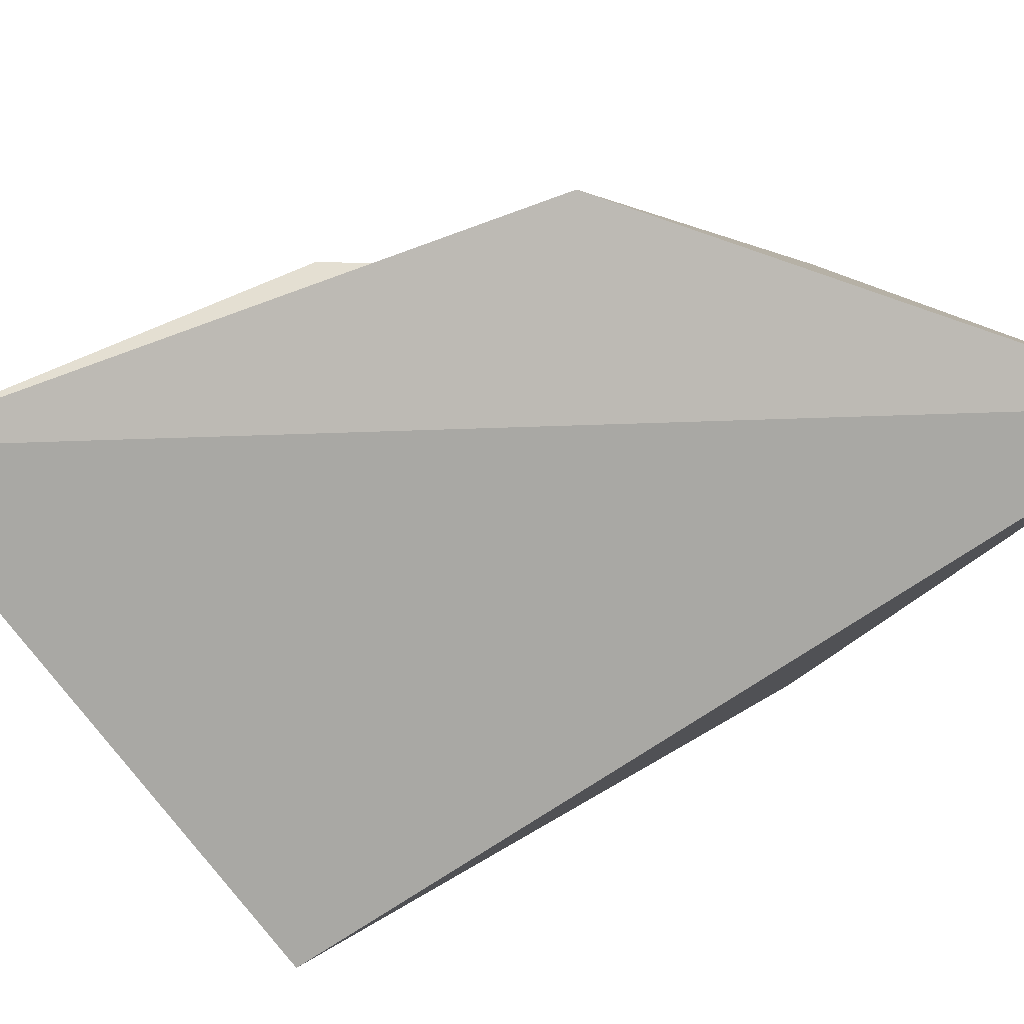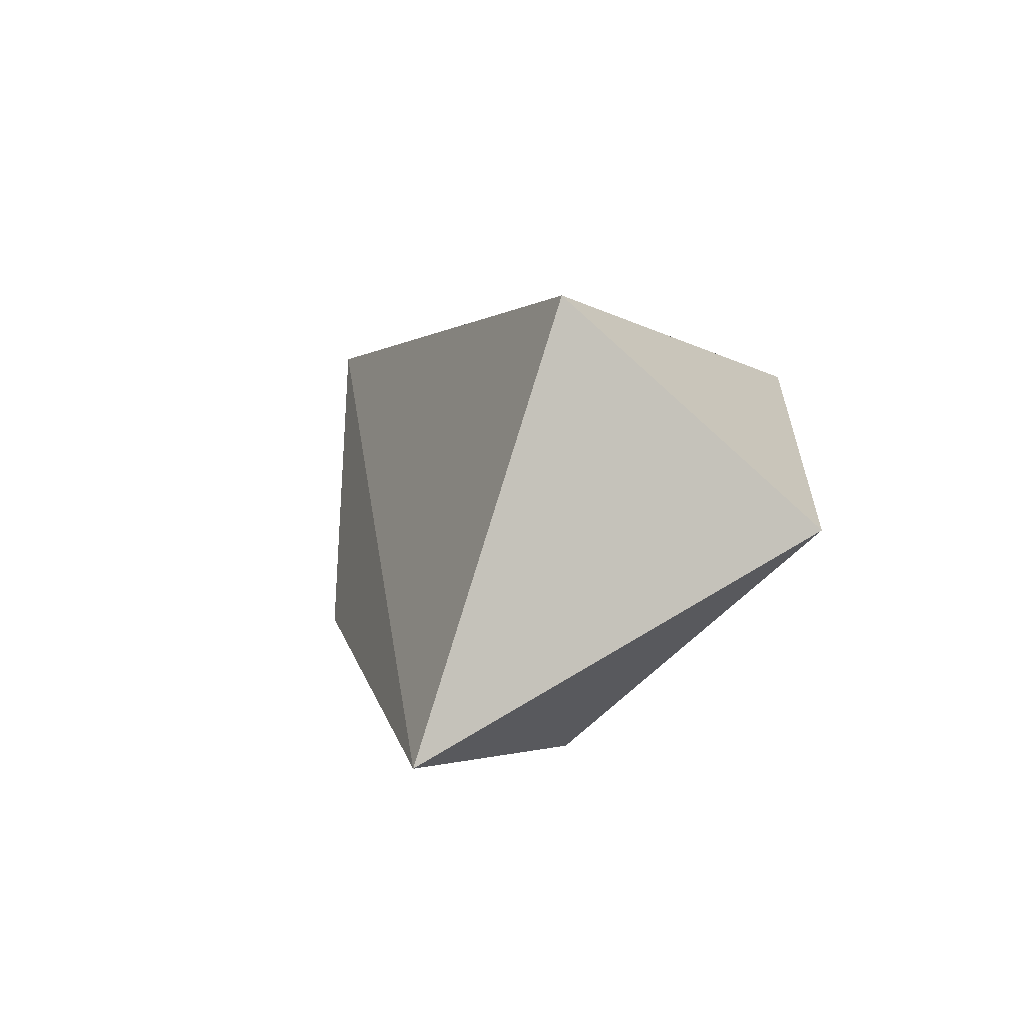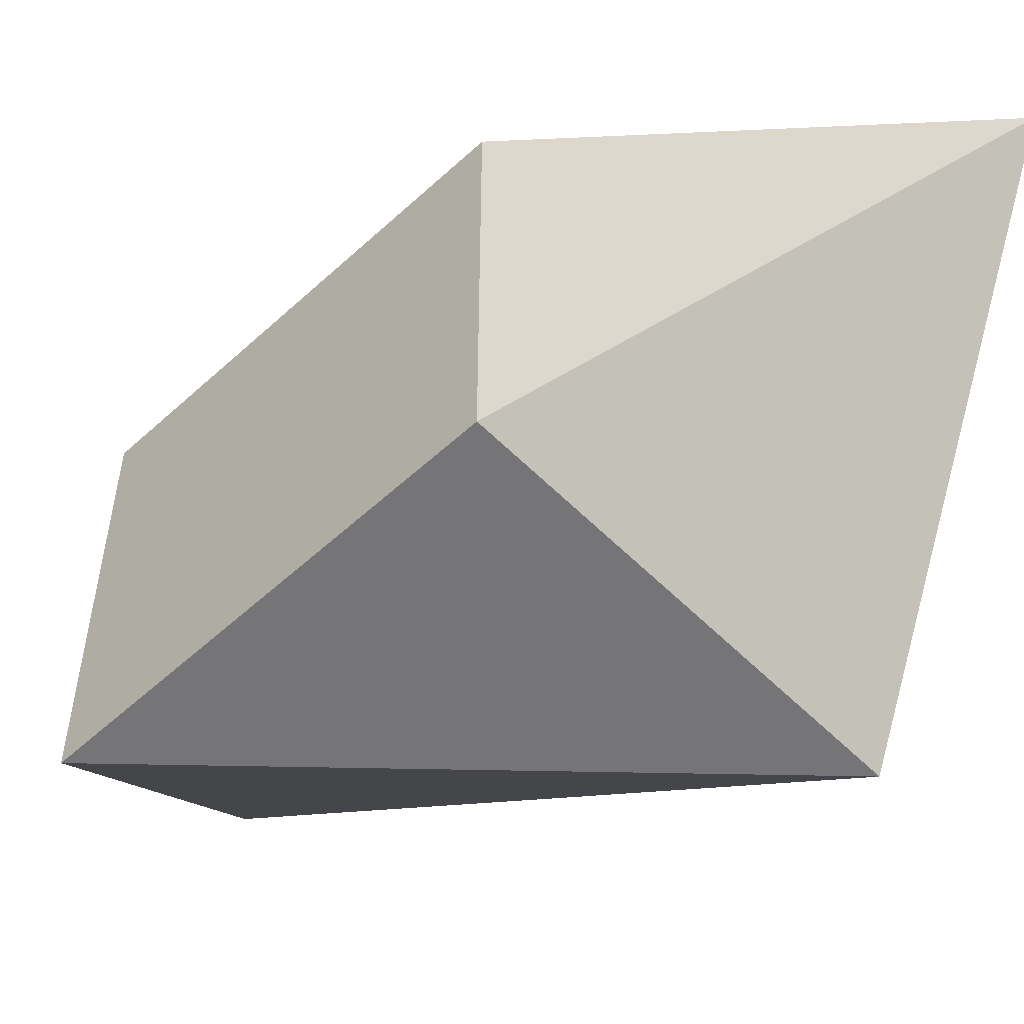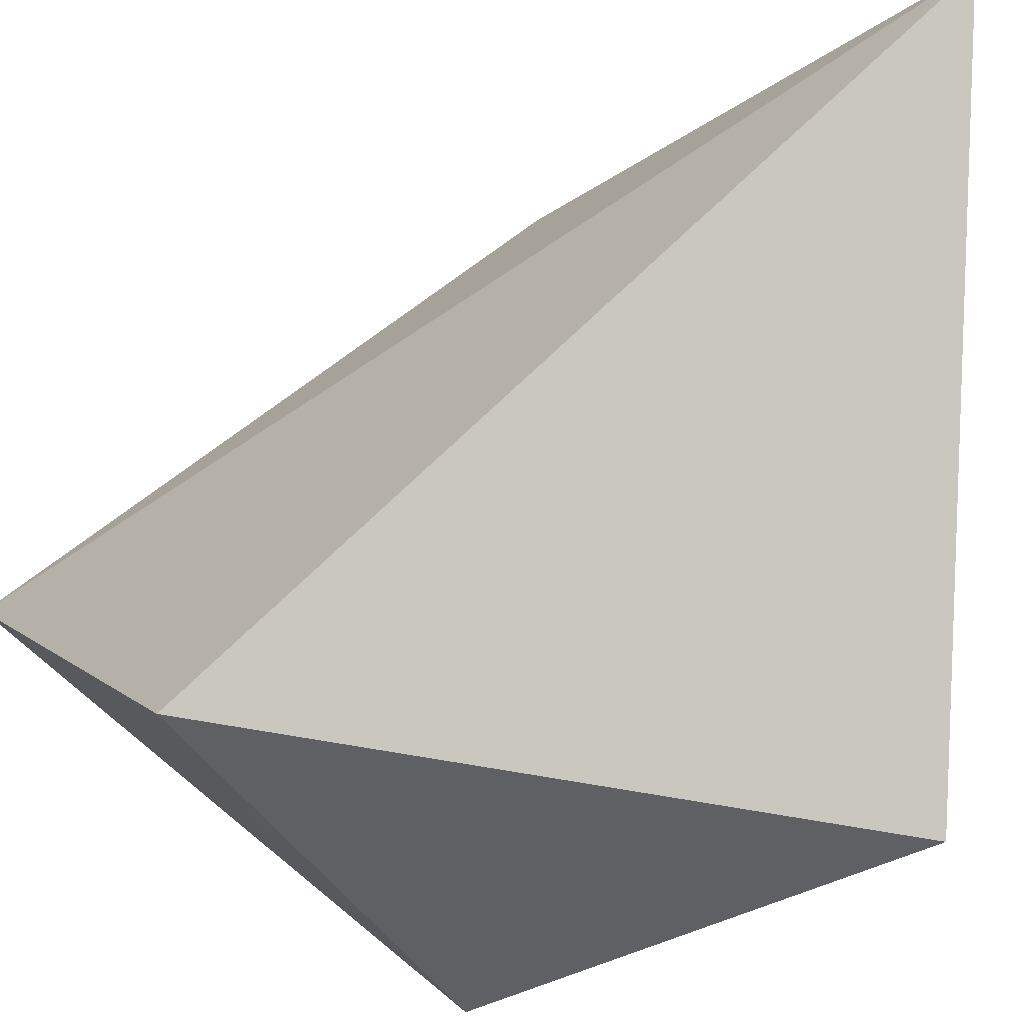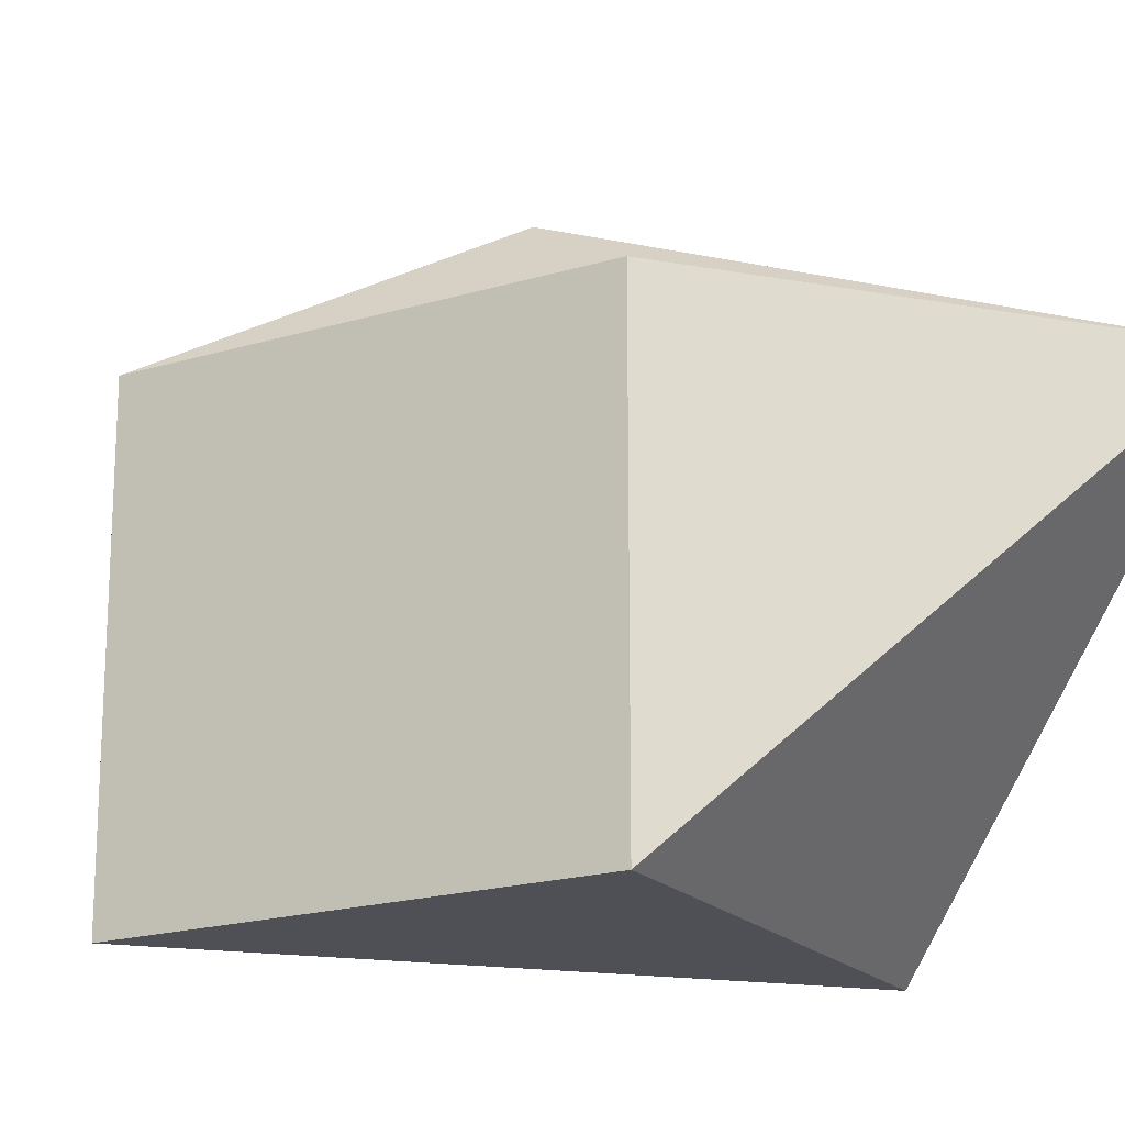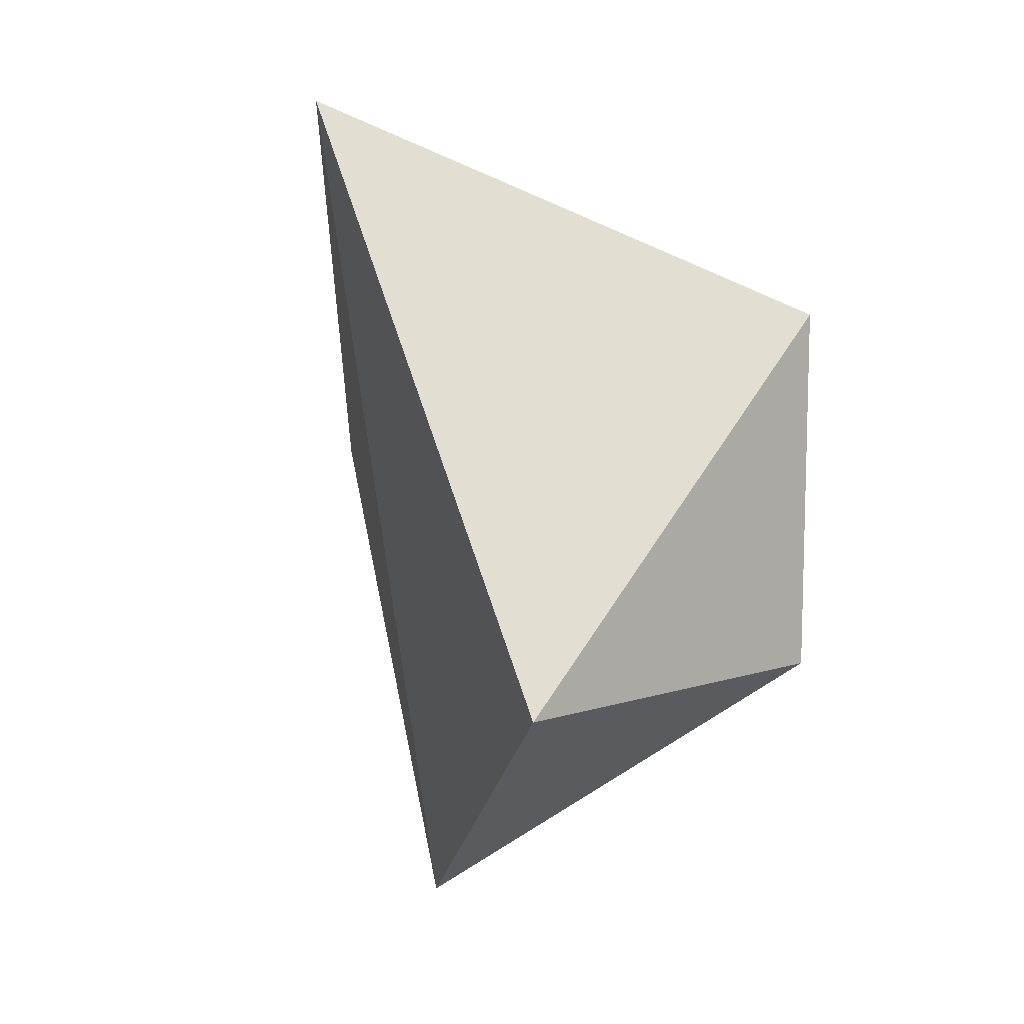
<metadata>
{"format":"obj","ext":"obj","renderer":"f3d","projection":"perspective","resolution":1024,"background":"white","views":[{"elev":29.2,"azim":-89.5,"up":"+Y"},{"elev":-61.2,"azim":-43.8,"up":"+Z"},{"elev":-56.6,"azim":133.8,"up":"+Y"},{"elev":-45.0,"azim":-59.1,"up":"+Y"},{"elev":-19.3,"azim":119.6,"up":"+Y"},{"elev":9.5,"azim":-38.9,"up":"+Z"}]}
</metadata>
<code>
o Cube
v 1 -1 -1
v 1 -1 1
v -0.7703 1.274 2.199
v -1 -1 -1
v 1 1 -1
v 1 1 1
v -0.1844 1.824 0.03282
v -0.2719 0.8239 -2.593
f 2 4 1
f 8 6 5
f 5 2 1
f 6 3 2
f 3 8 4
f 1 8 5
f 2 3 4
f 8 7 6
f 5 6 2
f 6 7 3
f 3 7 8
f 1 4 8

</code>
